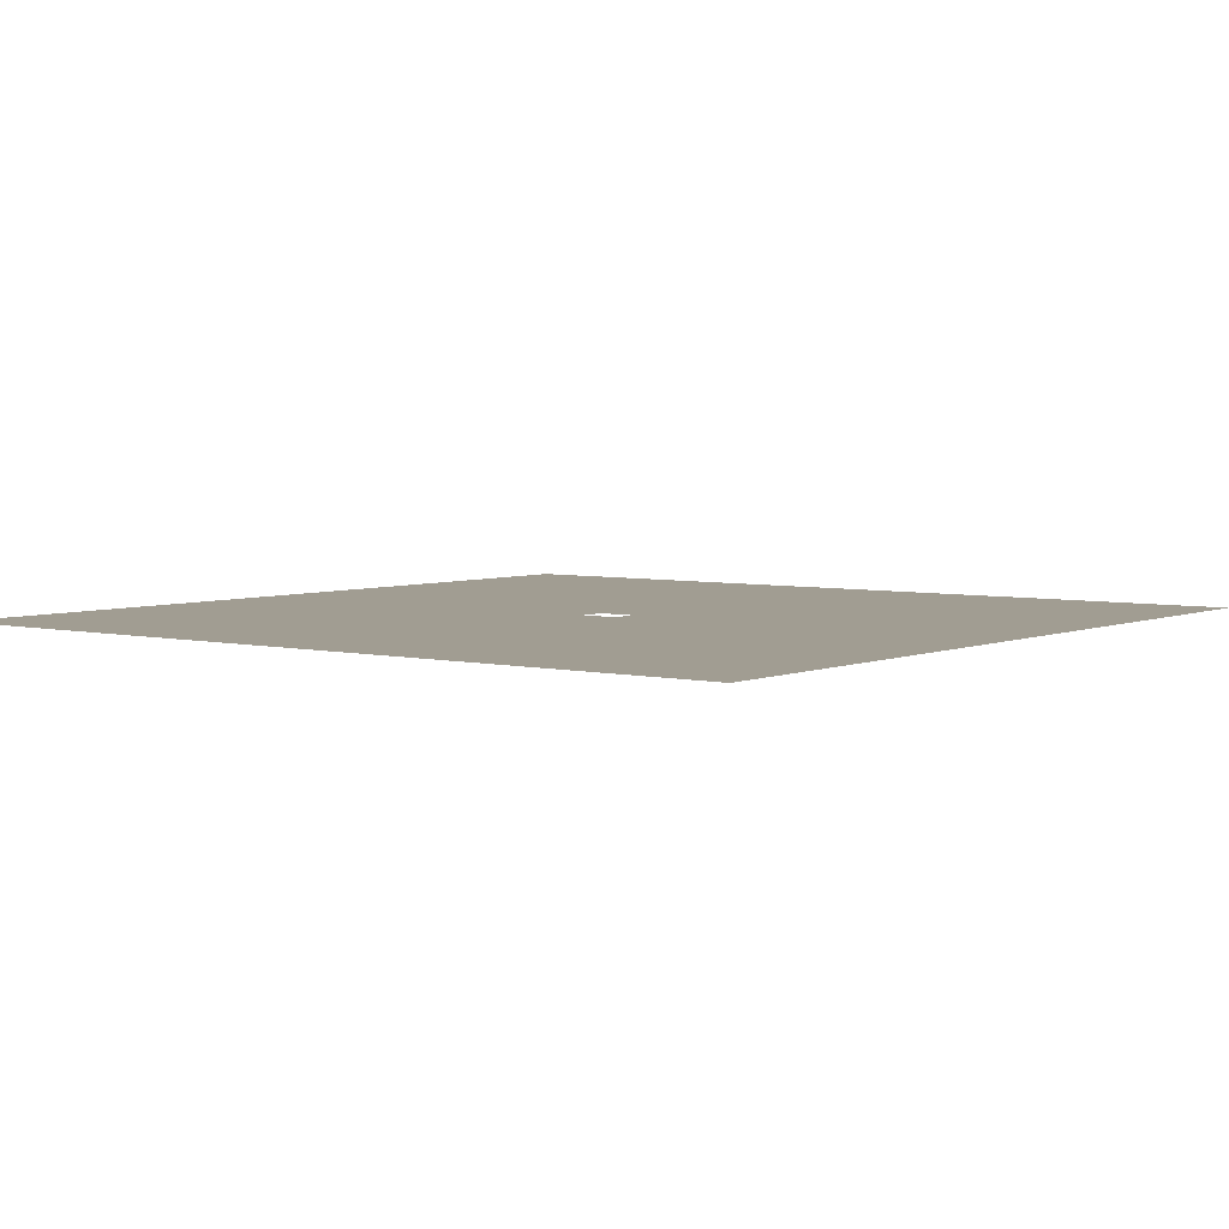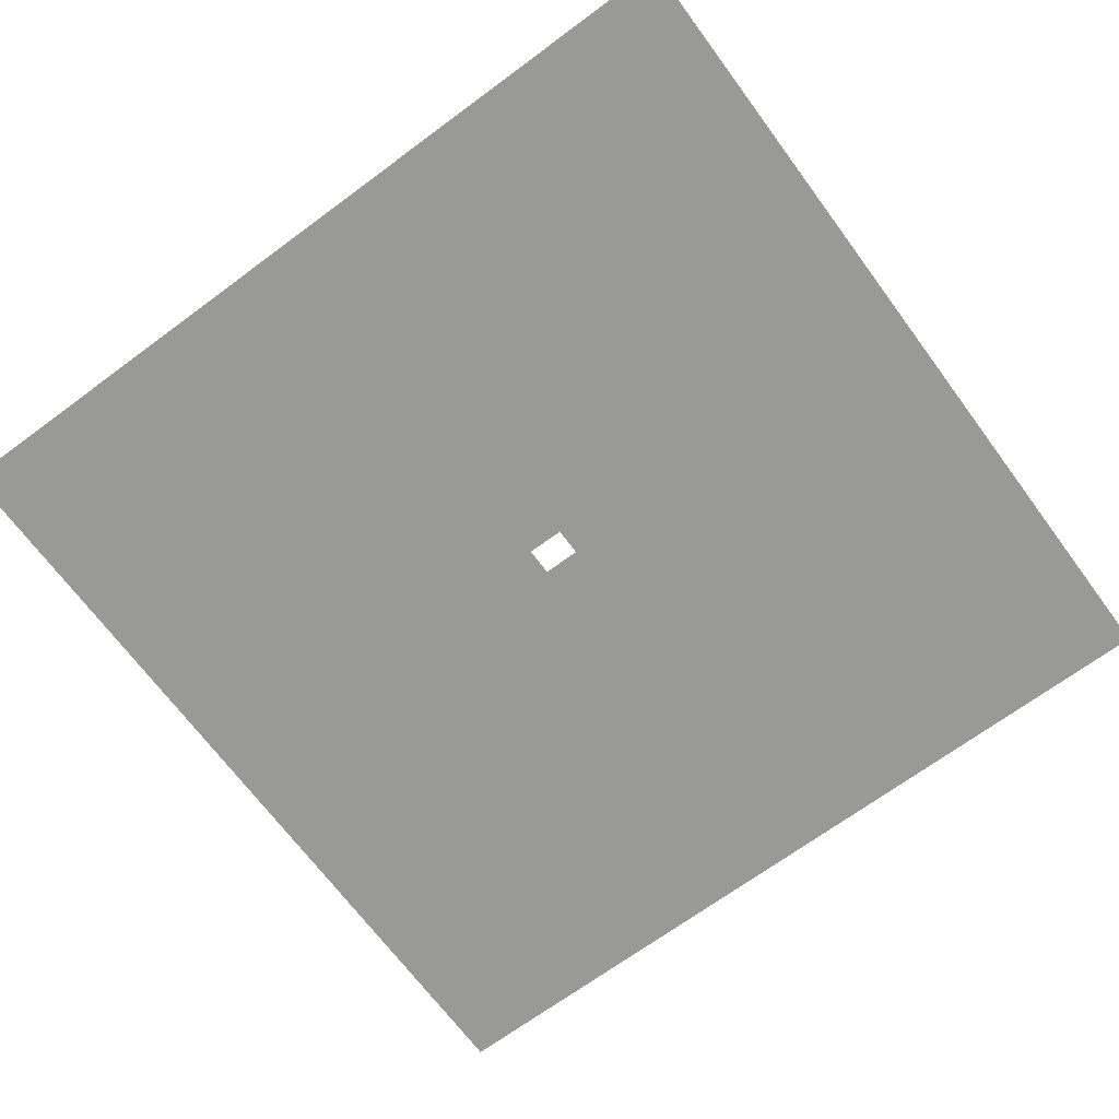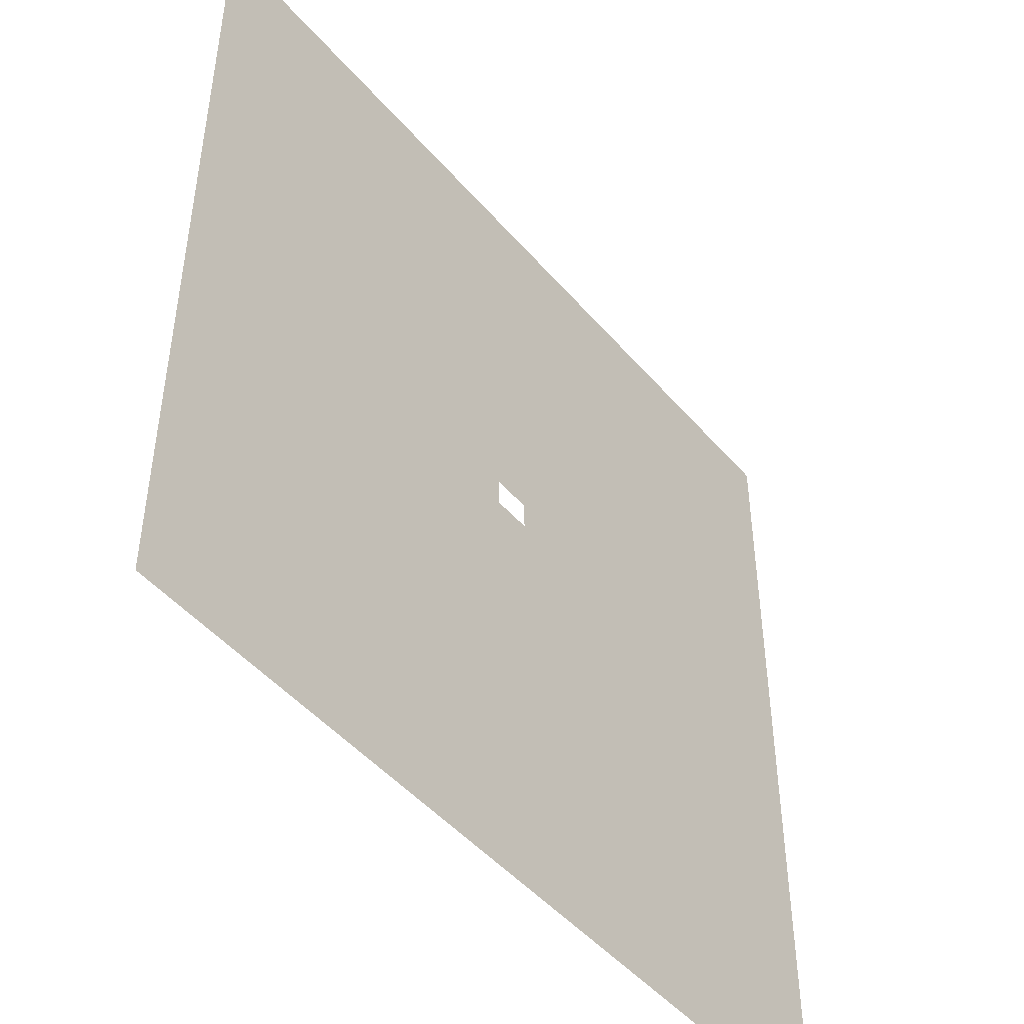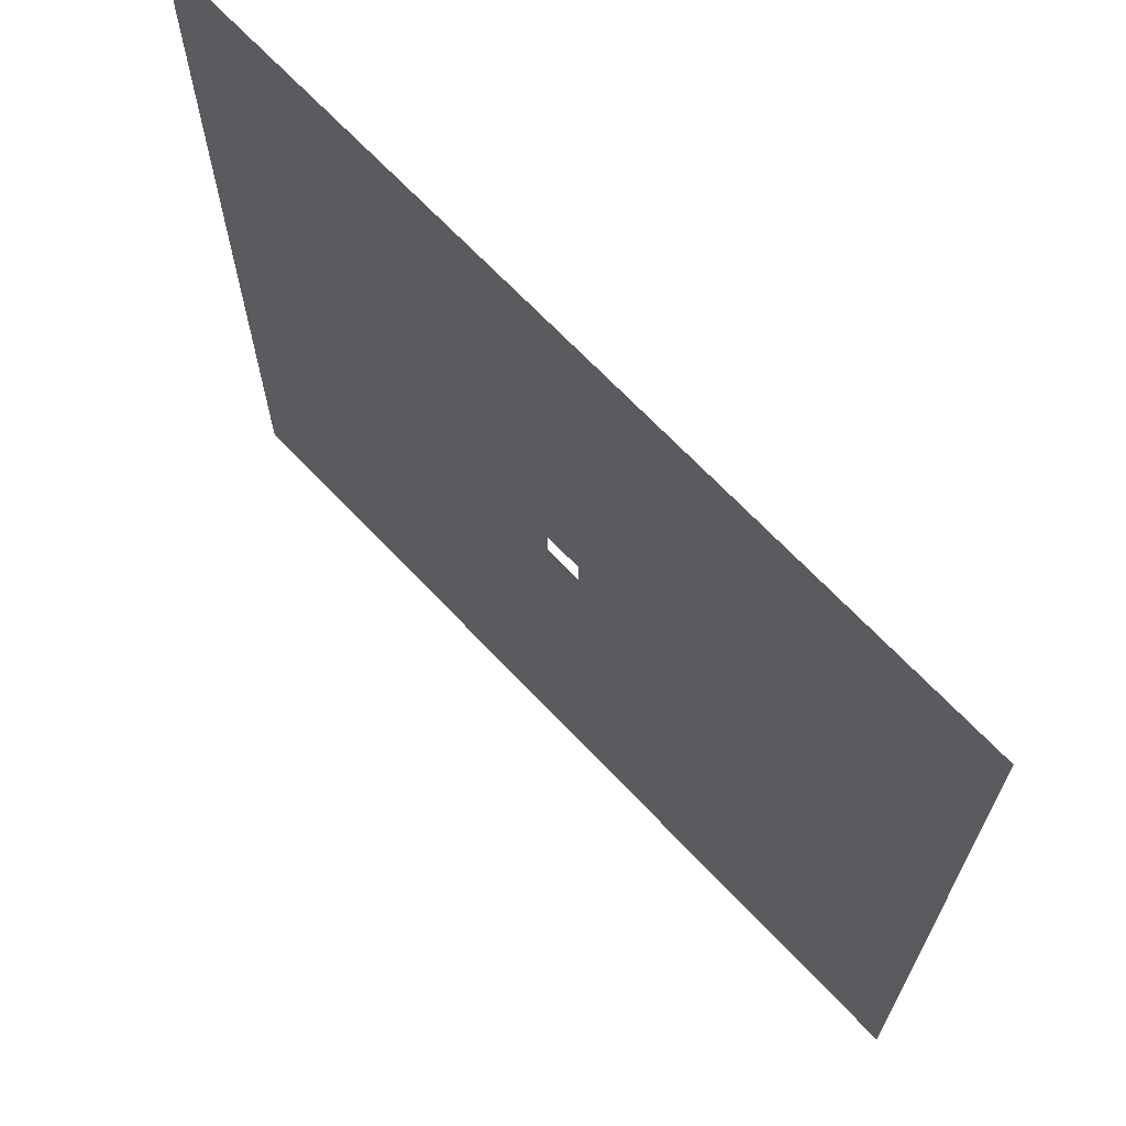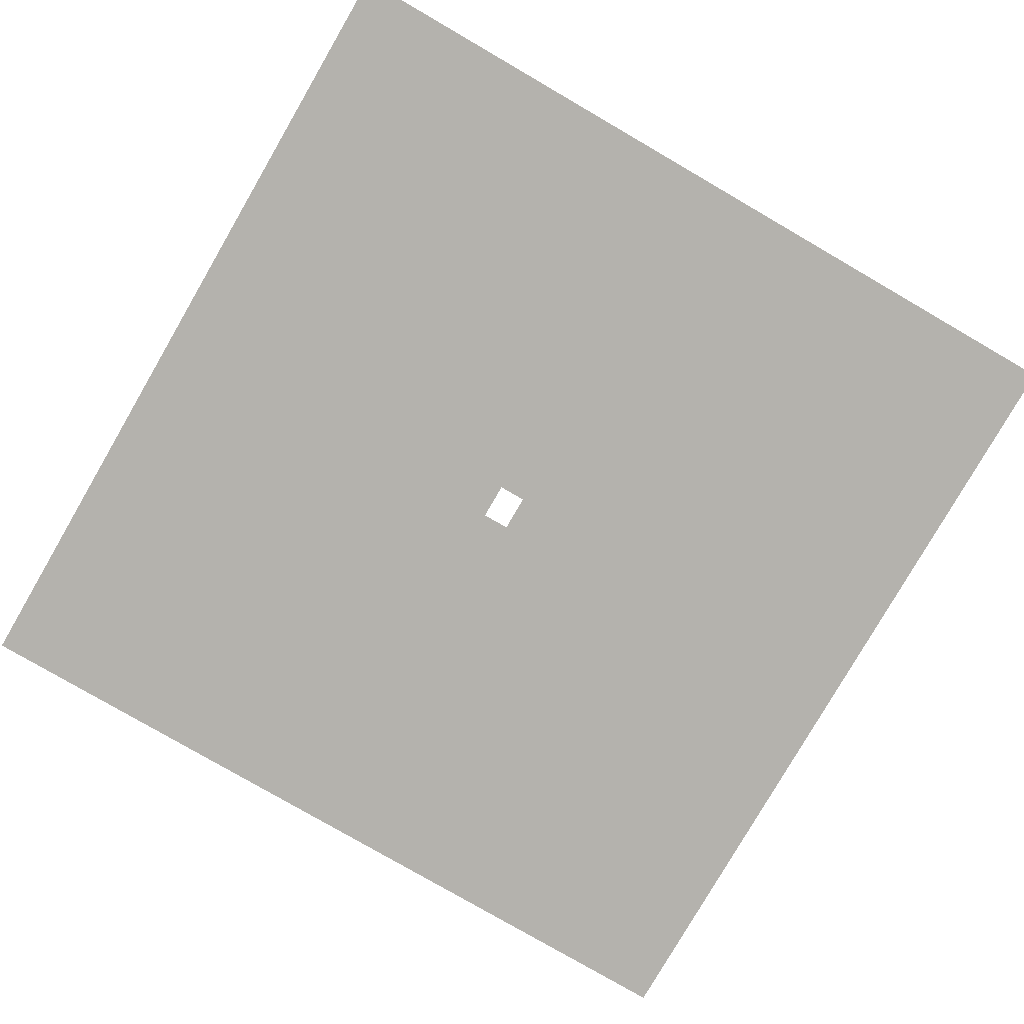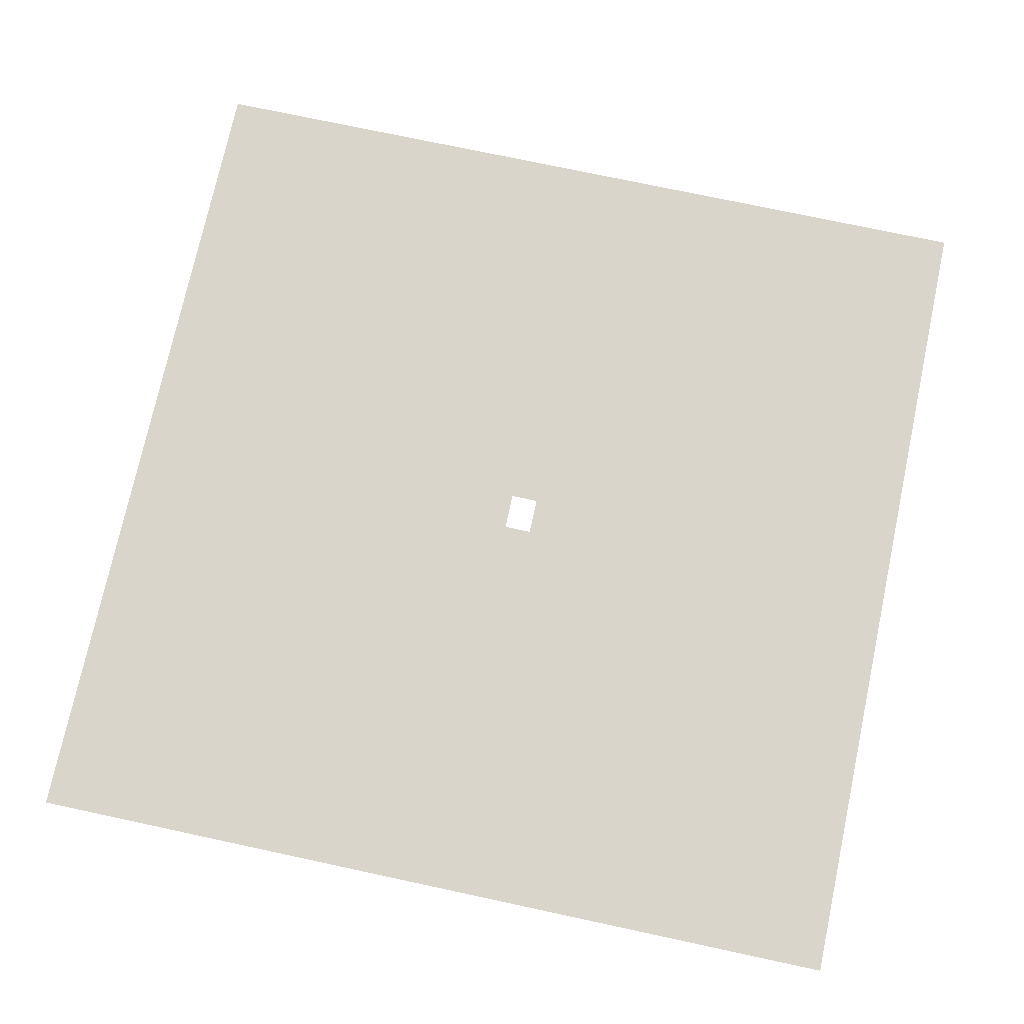
<metadata>
{"format":"obj","ext":"obj","renderer":"f3d","projection":"perspective","resolution":1024,"background":"white","views":[{"elev":4.6,"azim":-142.7,"up":"+Z"},{"elev":-68.8,"azim":-143.5,"up":"+Z"},{"elev":-47.6,"azim":-51.6,"up":"+Y"},{"elev":68.4,"azim":46.6,"up":"+Y"},{"elev":-79.6,"azim":-120.1,"up":"+Z"},{"elev":74.4,"azim":102.1,"up":"+Z"}]}
</metadata>
<code>
g default
v -1656 -1645 76.24
v -1325 -1645 76.24
v -993.6 -1645 76.24
v -662.4 -1645 76.24
v -331.2 -1645 76.24
v 0 -1645 76.24
v 331.2 -1645 76.24
v 662.4 -1645 76.24
v 993.6 -1645 76.24
v 1325 -1645 76.24
v 1656 -1645 76.24
v -1656 -1313 76.24
v -1325 -1313 76.24
v -993.6 -1313 76.24
v -662.4 -1313 76.24
v -331.2 -1313 76.24
v 0 -1313 76.24
v 331.2 -1313 76.24
v 662.4 -1313 76.24
v 993.6 -1313 76.24
v 1325 -1313 76.24
v 1656 -1313 76.24
v -1656 -982.3 76.24
v -1325 -982.3 76.24
v -993.6 -982.3 76.24
v -662.4 -982.3 76.24
v -331.2 -982.3 76.24
v 0 -982.3 76.24
v 331.2 -982.3 76.24
v 662.4 -982.3 76.24
v 993.6 -982.3 76.24
v 1325 -982.3 76.24
v 1656 -982.3 76.24
v -1656 -651.1 76.24
v -1325 -651.1 76.24
v -993.6 -651.1 76.24
v -662.4 -651.1 76.24
v -331.2 -651.1 76.24
v 0 -651.1 76.24
v 331.2 -651.1 76.24
v 662.4 -651.1 76.24
v 993.6 -651.1 76.24
v 1325 -651.1 76.24
v 1656 -651.1 76.24
v -1656 -319.9 76.24
v -1325 -319.9 76.24
v -993.6 -319.9 76.24
v -662.4 -319.9 76.24
v -331.2 -319.9 76.24
v 0 -319.9 76.24
v 331.2 -319.9 76.24
v 662.4 -319.9 76.24
v 993.6 -319.9 76.24
v 1325 -319.9 76.24
v 1656 -319.9 76.24
v -1656 11.3 76.24
v -1325 11.3 76.24
v -993.6 11.3 76.24
v -662.4 11.3 76.24
v -331.2 11.3 76.24
v 331.2 11.3 76.24
v 662.4 11.3 76.24
v 993.6 11.3 76.24
v 1325 11.3 76.24
v 1656 11.3 76.24
v -1656 342.5 76.24
v -1325 342.5 76.24
v -993.6 342.5 76.24
v -662.4 342.5 76.24
v -331.2 342.5 76.24
v 0 342.5 76.24
v 331.2 342.5 76.24
v 662.4 342.5 76.24
v 993.6 342.5 76.24
v 1325 342.5 76.24
v 1656 342.5 76.24
v -1656 673.7 76.24
v -1325 673.7 76.24
v -993.6 673.7 76.24
v -662.4 673.7 76.24
v -331.2 673.7 76.24
v 0 673.7 76.24
v 331.2 673.7 76.24
v 662.4 673.7 76.24
v 993.6 673.7 76.24
v 1325 673.7 76.24
v 1656 673.7 76.24
v -1656 1005 76.24
v -1325 1005 76.24
v -993.6 1005 76.24
v -662.4 1005 76.24
v -331.2 1005 76.24
v 0 1005 76.24
v 331.2 1005 76.24
v 662.4 1005 76.24
v 993.6 1005 76.24
v 1325 1005 76.24
v 1656 1005 76.24
v -1656 1336 76.24
v -1325 1336 76.24
v -993.6 1336 76.24
v -662.4 1336 76.24
v -331.2 1336 76.24
v 0 1336 76.24
v 331.2 1336 76.24
v 662.4 1336 76.24
v 993.6 1336 76.24
v 1325 1336 76.24
v 1656 1336 76.24
v -1656 1667 76.24
v -1325 1667 76.24
v -993.6 1667 76.24
v -662.4 1667 76.24
v -331.2 1667 76.24
v 0 1667 76.24
v 331.2 1667 76.24
v 662.4 1667 76.24
v 993.6 1667 76.24
v 1325 1667 76.24
v 1656 1667 76.24
v 71.87 -1645 76.24
v 71.87 -1313 76.24
v 71.87 -982.3 76.24
v 71.87 -651.1 76.24
v 71.87 -319.9 76.24
v 71.87 11.3 76.24
v 71.87 342.5 76.24
v 71.87 673.7 76.24
v 71.87 1005 76.24
v 71.87 1336 76.24
v 71.87 1667 76.24
v 1656 106.1 76.24
v 1325 106.1 76.24
v 993.6 106.1 76.24
v 662.4 106.1 76.24
v 331.2 106.1 76.24
v 71.87 106.1 76.24
v 0 106.1 76.24
v -331.2 106.1 76.24
v -662.4 106.1 76.24
v -993.6 106.1 76.24
v -1325 106.1 76.24
v -1656 106.1 76.24
v -71.82 -1645 76.24
v -71.82 -1313 76.24
v -71.82 -982.3 76.24
v -71.82 -651.1 76.24
v -71.82 -319.9 76.24
v -71.82 11.3 76.24
v -71.82 106.1 76.24
v -71.82 342.5 76.24
v -71.82 673.7 76.24
v -71.82 1005 76.24
v -71.82 1336 76.24
v -71.82 1667 76.24
v 1656 -1.962 76.24
v 1325 -1.962 76.24
v 993.6 -1.962 76.24
v 662.4 -1.962 76.24
v 331.2 -1.962 76.24
v 71.87 -1.962 76.24
v 0 -1.962 76.24
v -71.82 -1.962 76.24
v -331.2 -1.962 76.24
v -662.4 -1.962 76.24
v -993.6 -1.962 76.24
v -1325 -1.962 76.24
v -1656 -1.962 76.24
g pPlane1
f 1 2 13 12
f 2 3 14 13
f 3 4 15 14
f 4 5 16 15
f 5 144 145 16
f 6 121 122 17
f 7 8 19 18
f 8 9 20 19
f 9 10 21 20
f 10 11 22 21
f 12 13 24 23
f 13 14 25 24
f 14 15 26 25
f 15 16 27 26
f 16 145 146 27
f 17 122 123 28
f 18 19 30 29
f 19 20 31 30
f 20 21 32 31
f 21 22 33 32
f 23 24 35 34
f 24 25 36 35
f 25 26 37 36
f 26 27 38 37
f 27 146 147 38
f 28 123 124 39
f 29 30 41 40
f 30 31 42 41
f 31 32 43 42
f 32 33 44 43
f 34 35 46 45
f 35 36 47 46
f 36 37 48 47
f 37 38 49 48
f 38 147 148 49
f 39 124 125 50
f 40 41 52 51
f 41 42 53 52
f 42 43 54 53
f 43 44 55 54
f 45 46 167 168
f 46 47 166 167
f 47 48 165 166
f 48 49 164 165
f 49 148 163 164
f 50 125 161 162
f 51 52 159 160
f 52 53 158 159
f 53 54 157 158
f 54 55 156 157
f 56 57 142 143
f 57 58 141 142
f 58 59 140 141
f 59 60 139 140
f 60 149 150 139
f 61 62 135 136
f 62 63 134 135
f 63 64 133 134
f 64 65 132 133
f 66 67 78 77
f 67 68 79 78
f 68 69 80 79
f 69 70 81 80
f 70 151 152 81
f 71 127 128 82
f 72 73 84 83
f 73 74 85 84
f 74 75 86 85
f 75 76 87 86
f 77 78 89 88
f 78 79 90 89
f 79 80 91 90
f 80 81 92 91
f 81 152 153 92
f 82 128 129 93
f 83 84 95 94
f 84 85 96 95
f 85 86 97 96
f 86 87 98 97
f 88 89 100 99
f 89 90 101 100
f 90 91 102 101
f 91 92 103 102
f 92 153 154 103
f 93 129 130 104
f 94 95 106 105
f 95 96 107 106
f 96 97 108 107
f 97 98 109 108
f 99 100 111 110
f 100 101 112 111
f 101 102 113 112
f 102 103 114 113
f 103 154 155 114
f 104 130 131 115
f 105 106 117 116
f 106 107 118 117
f 107 108 119 118
f 108 109 120 119
f 121 7 18 122
f 123 122 18 29
f 124 123 29 40
f 125 124 40 51
f 161 125 51 160
f 137 126 61 136
f 128 127 72 83
f 129 128 83 94
f 130 129 94 105
f 131 130 105 116
f 133 132 76 75
f 134 133 75 74
f 135 134 74 73
f 136 135 73 72
f 127 137 136 72
f 138 137 127 71
f 139 150 151 70
f 140 139 70 69
f 141 140 69 68
f 142 141 68 67
f 143 142 67 66
f 144 6 17 145
f 146 145 17 28
f 147 146 28 39
f 148 147 39 50
f 163 148 50 162
f 151 150 138 71
f 152 151 71 82
f 153 152 82 93
f 154 153 93 104
f 155 154 104 115
f 157 156 65 64
f 158 157 64 63
f 159 158 63 62
f 160 159 62 61
f 126 161 160 61
f 164 163 149 60
f 165 164 60 59
f 166 165 59 58
f 167 166 58 57
f 168 167 57 56

</code>
